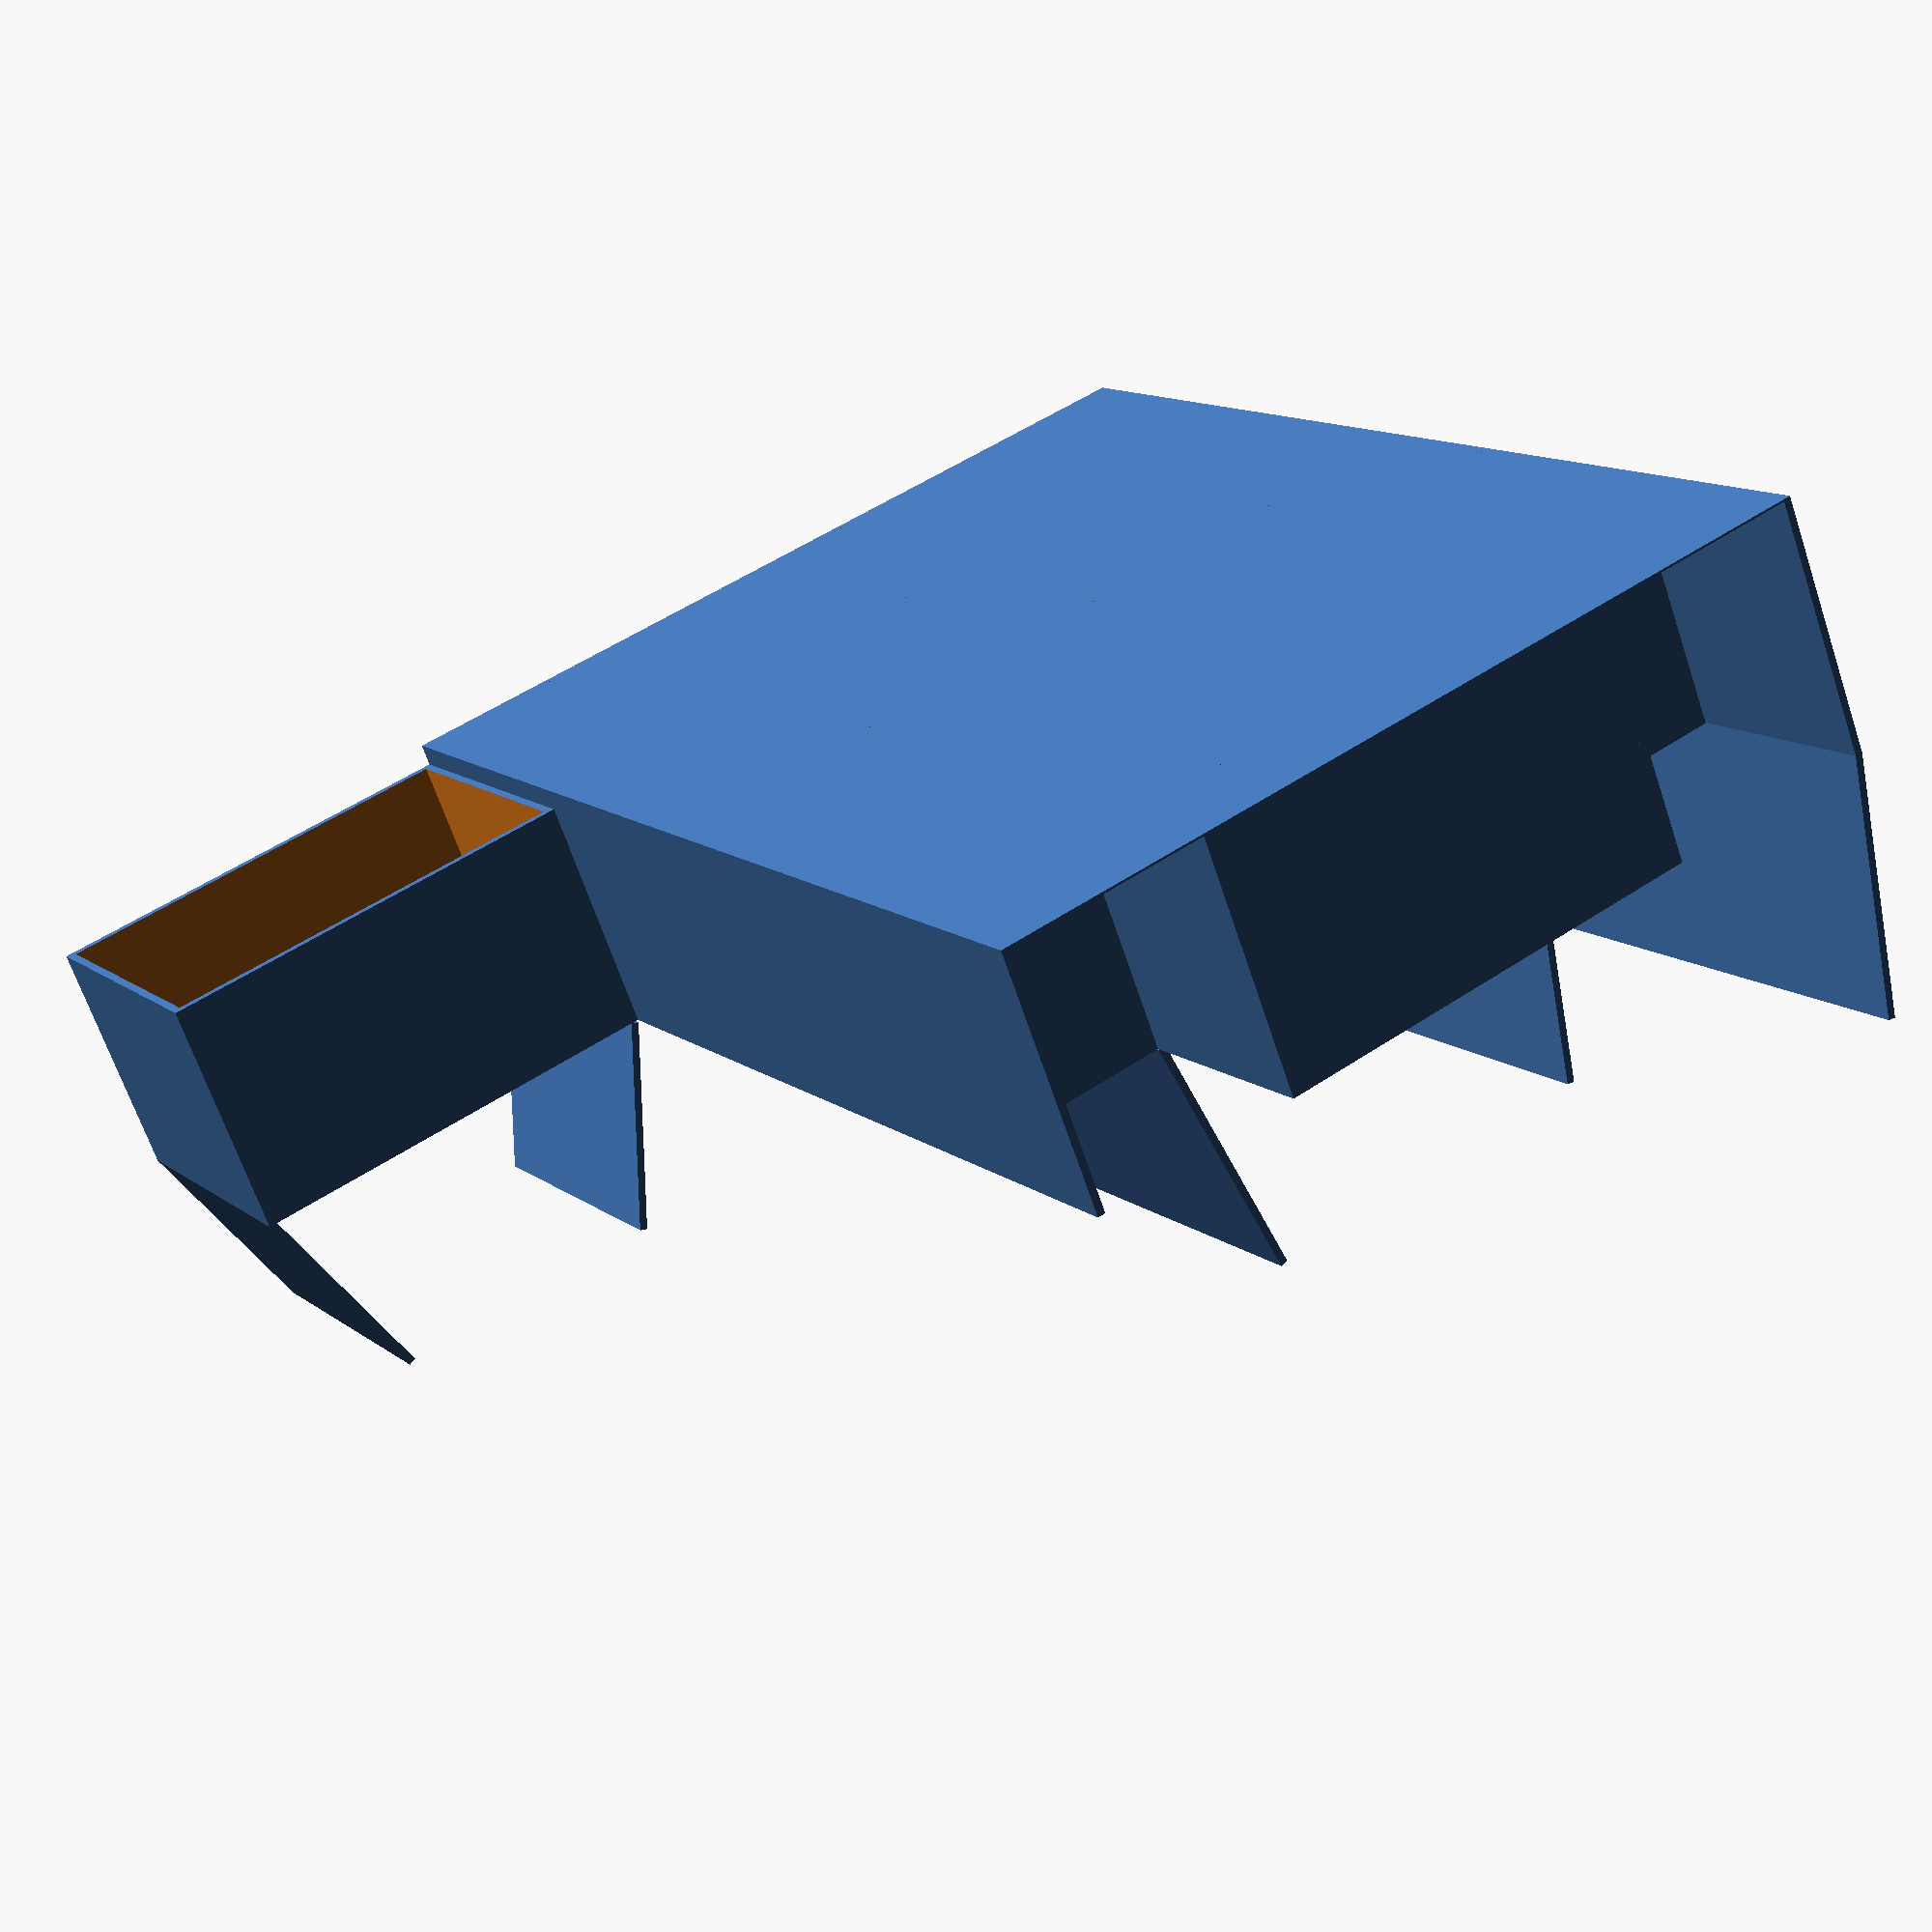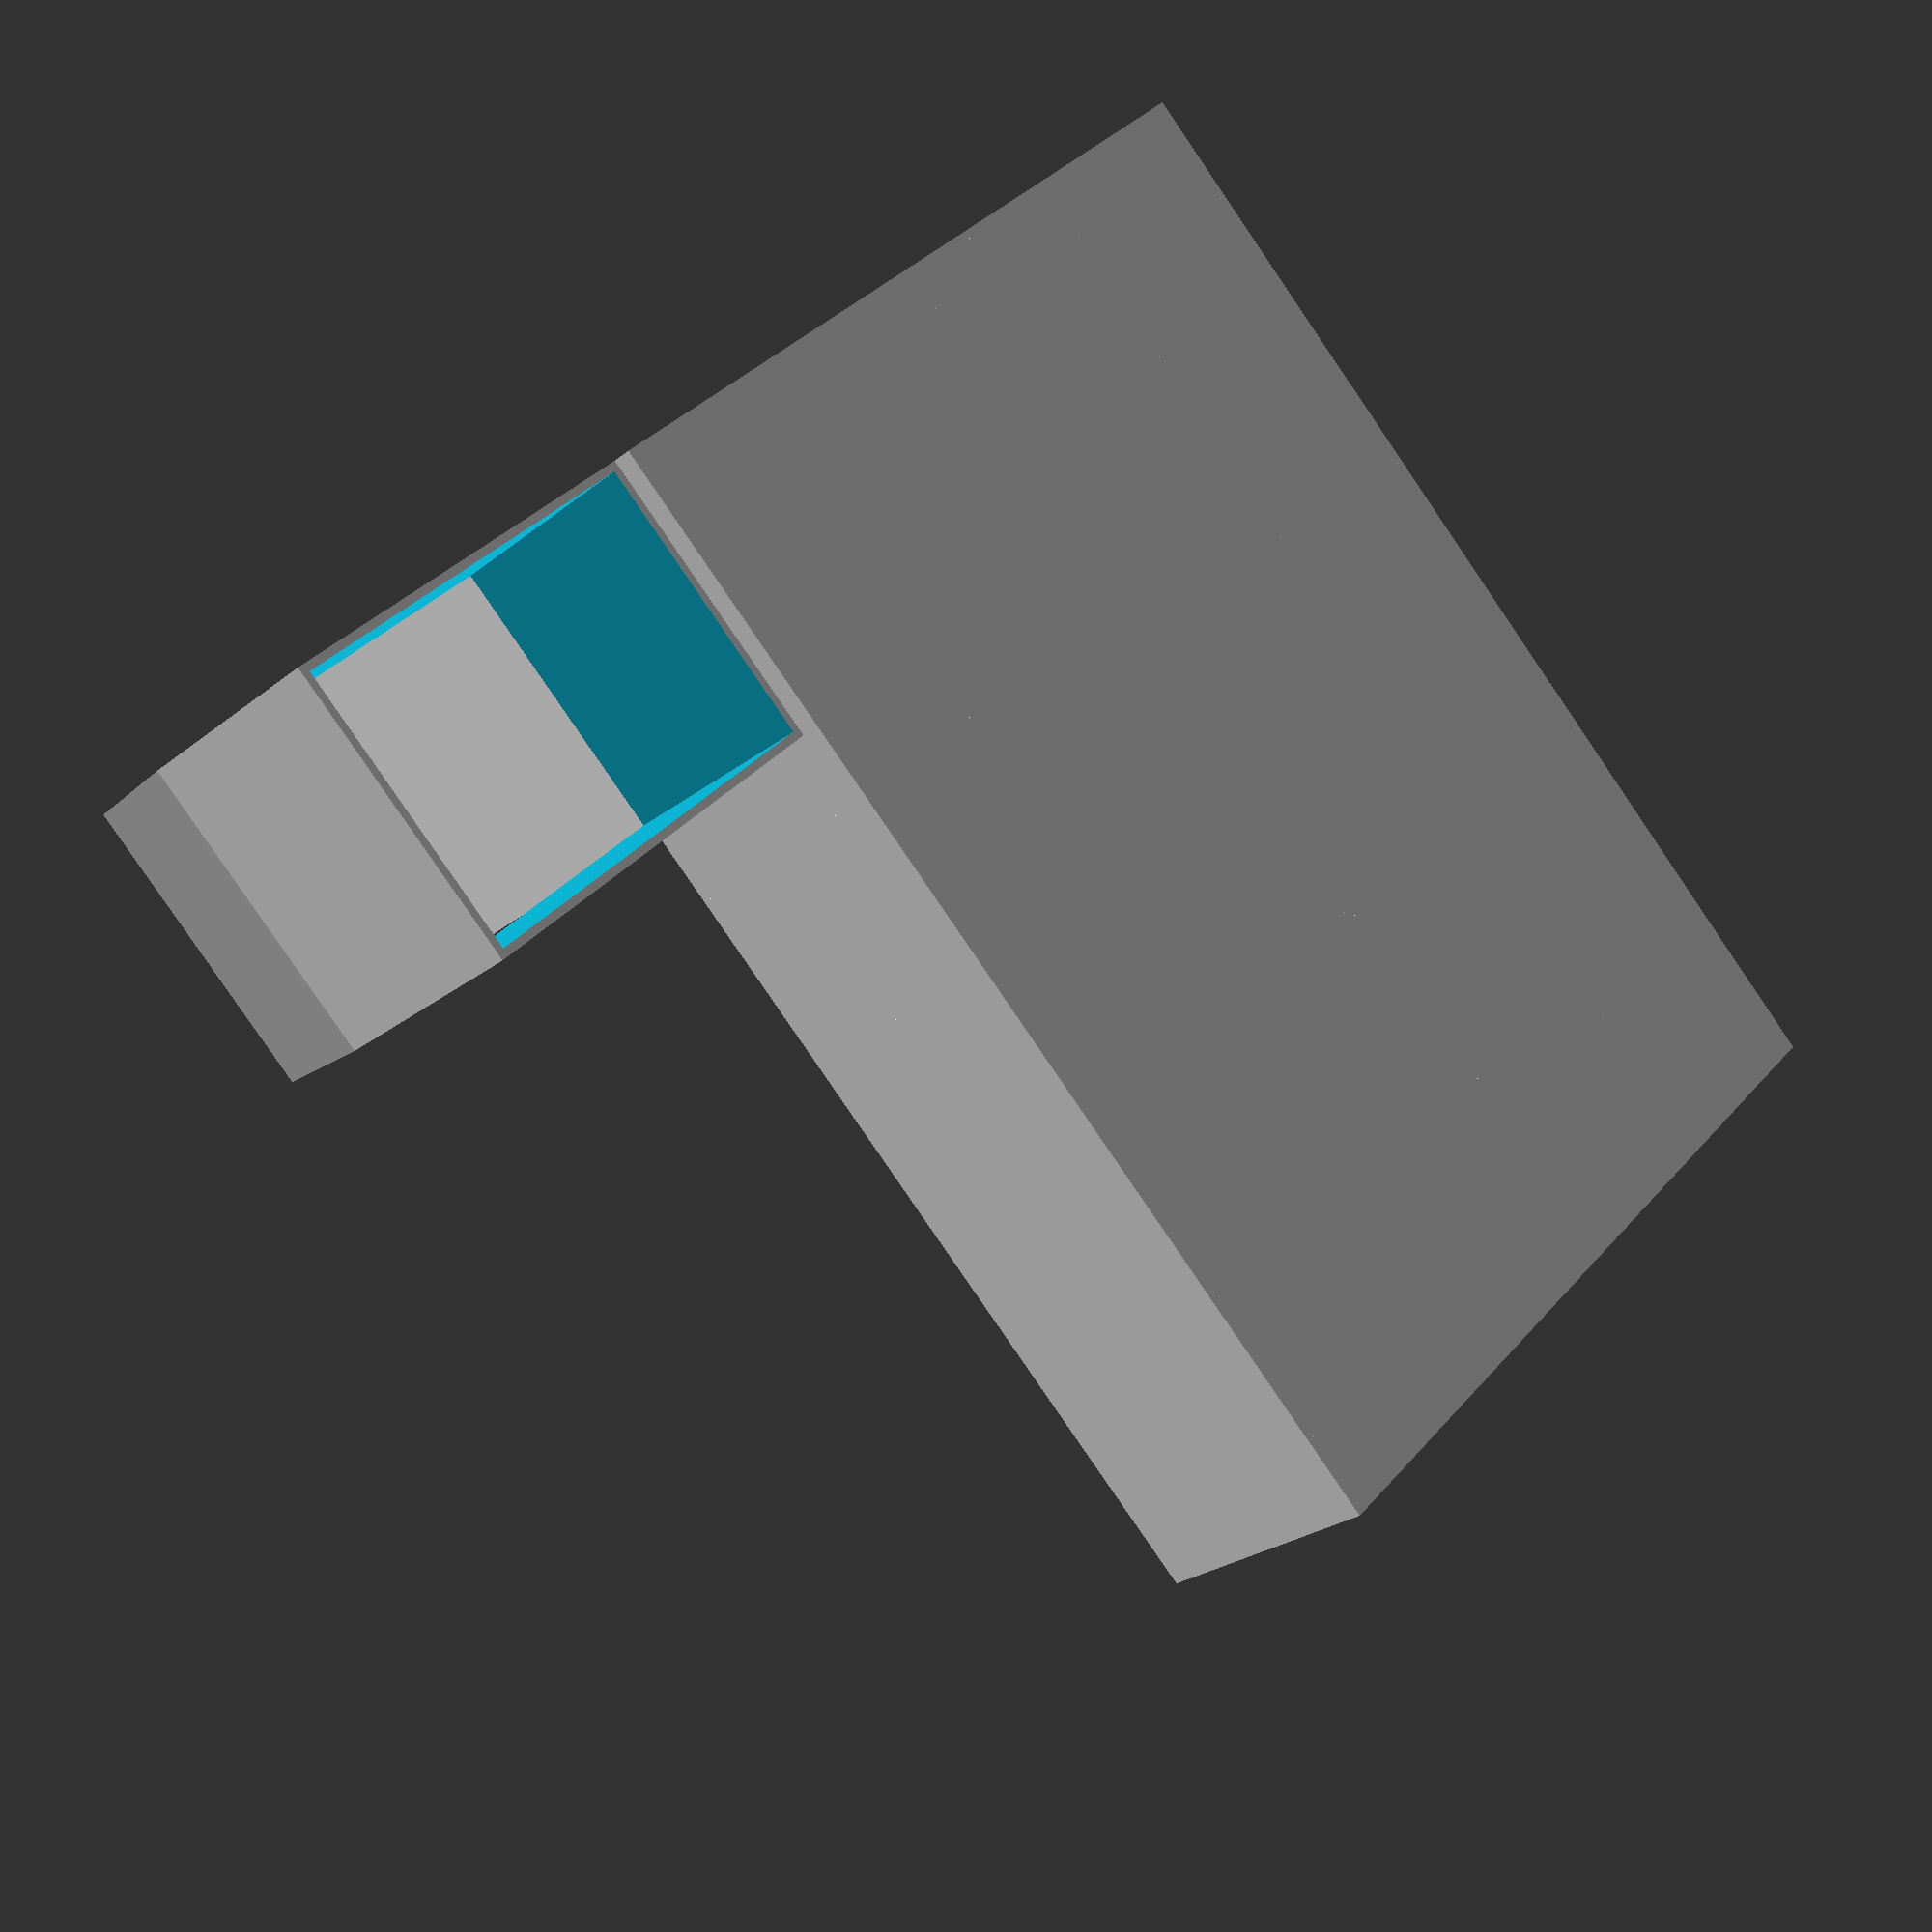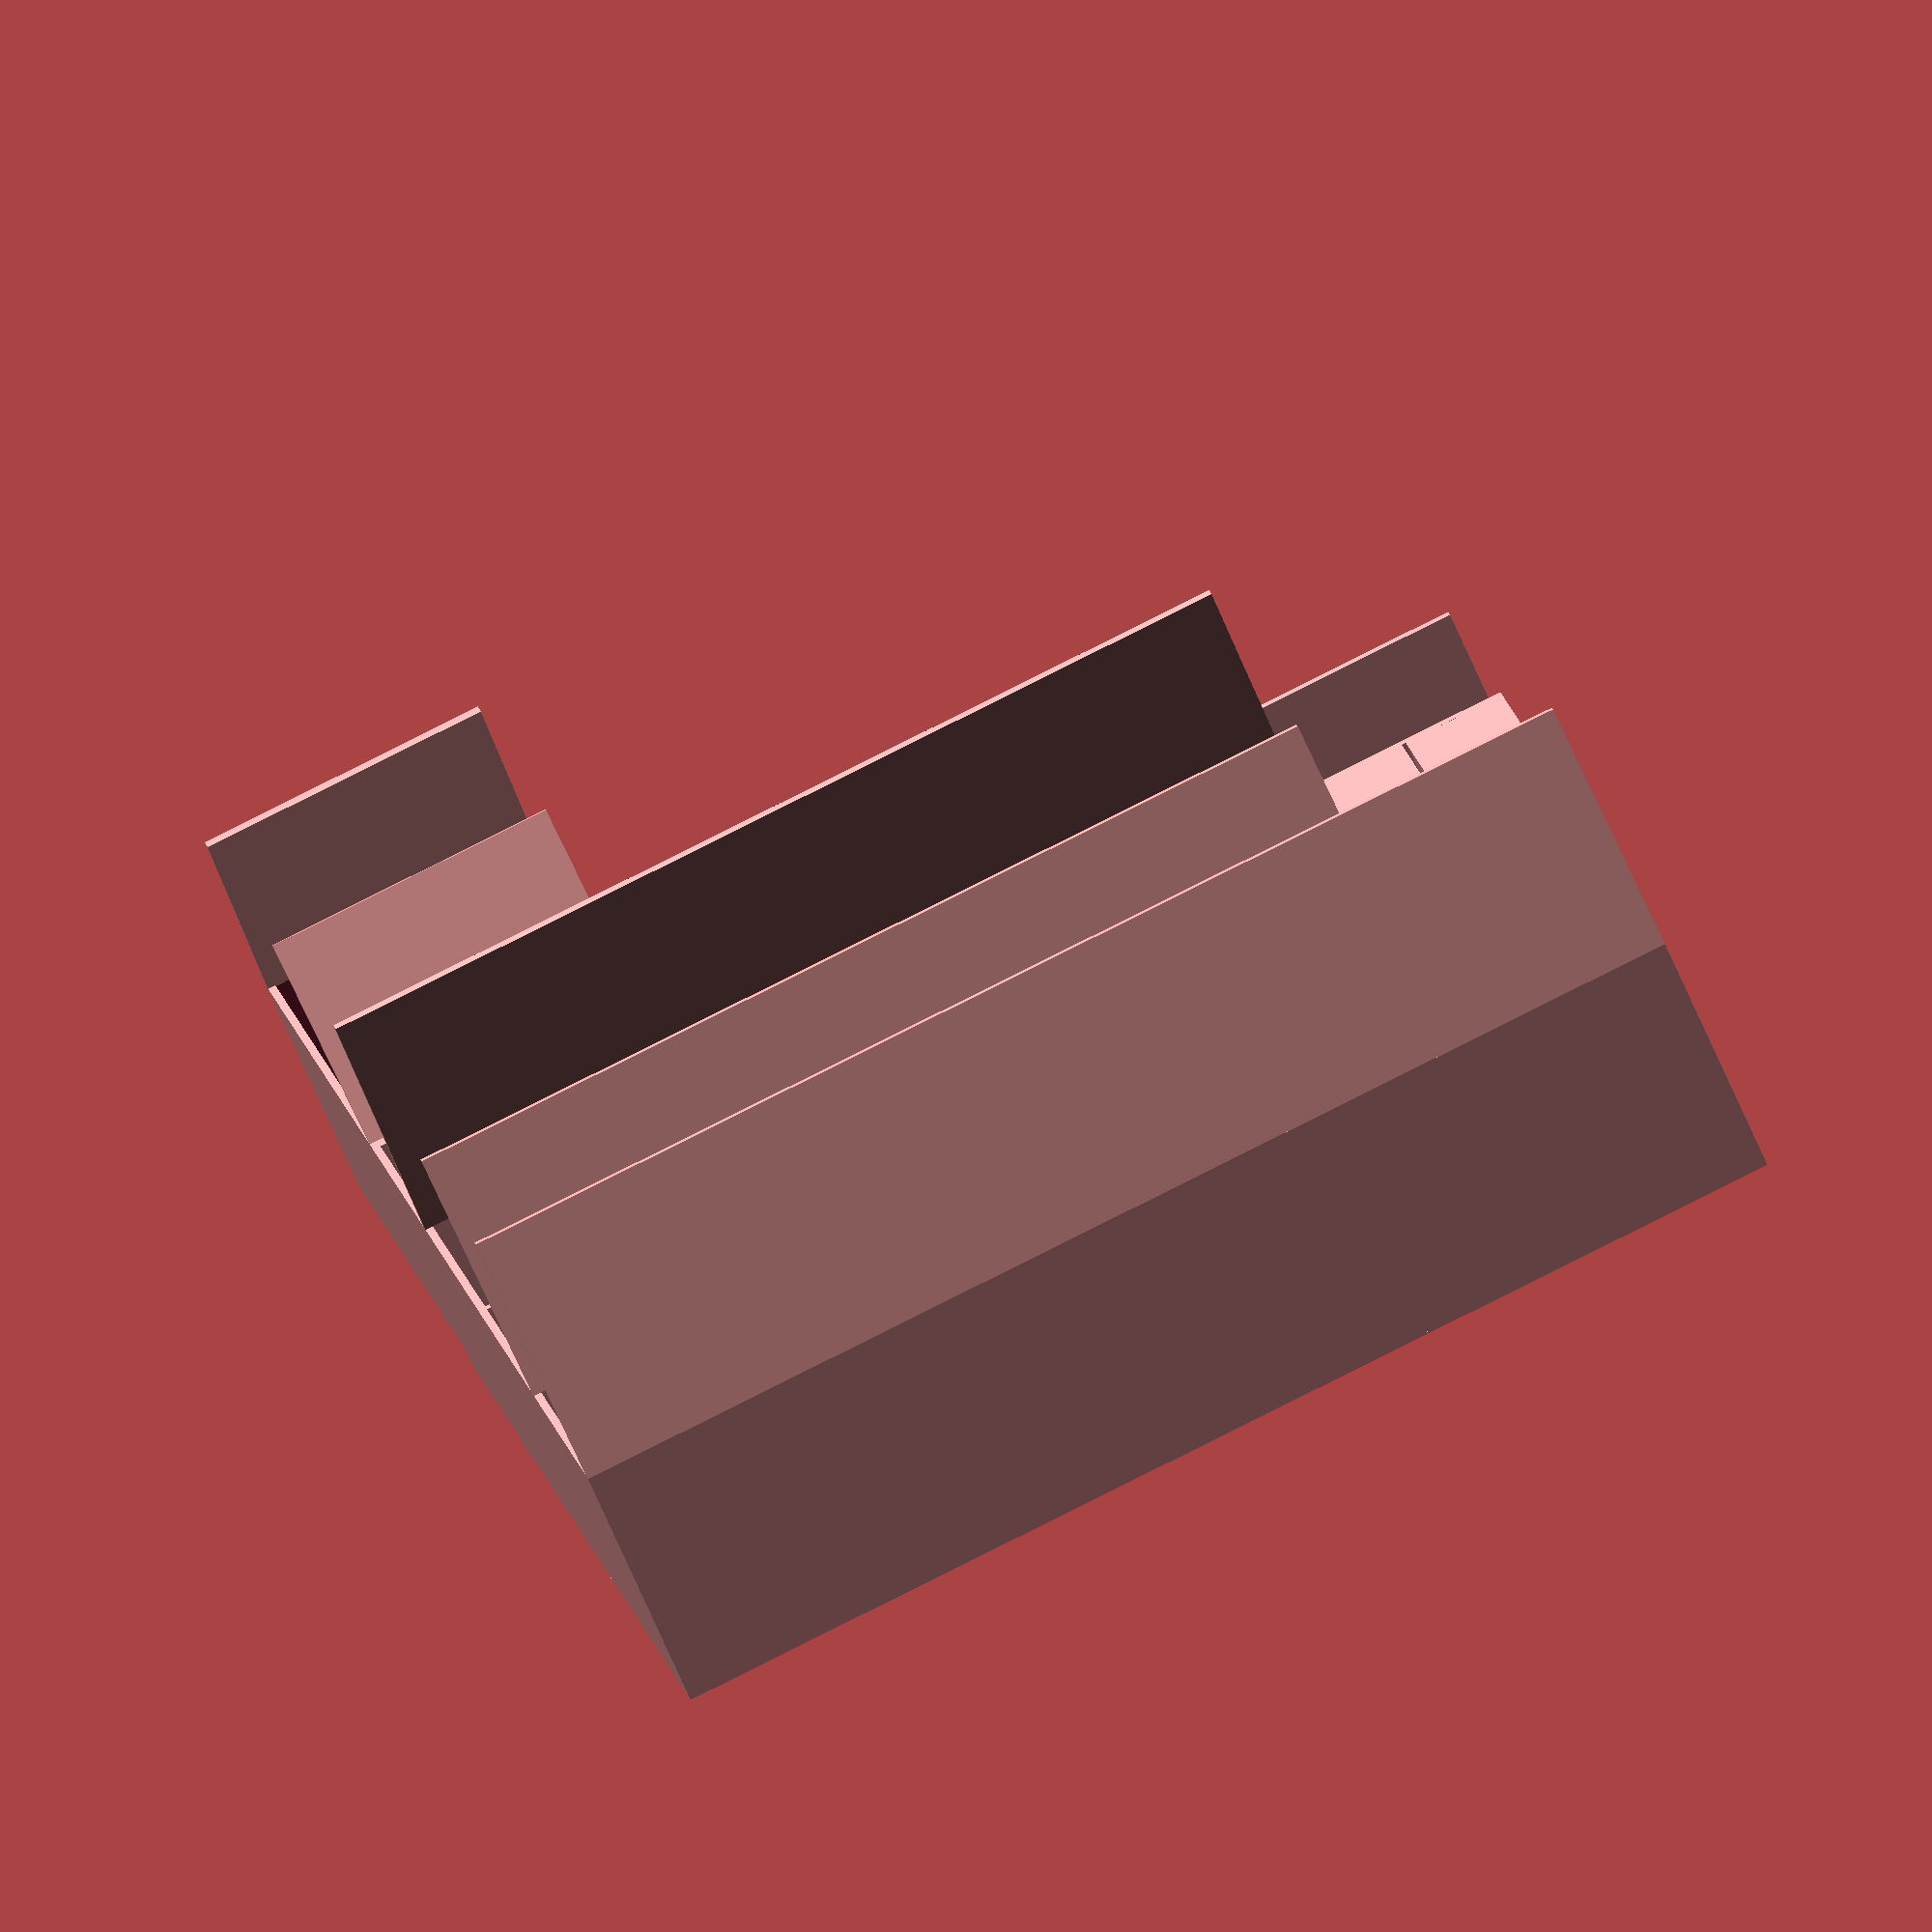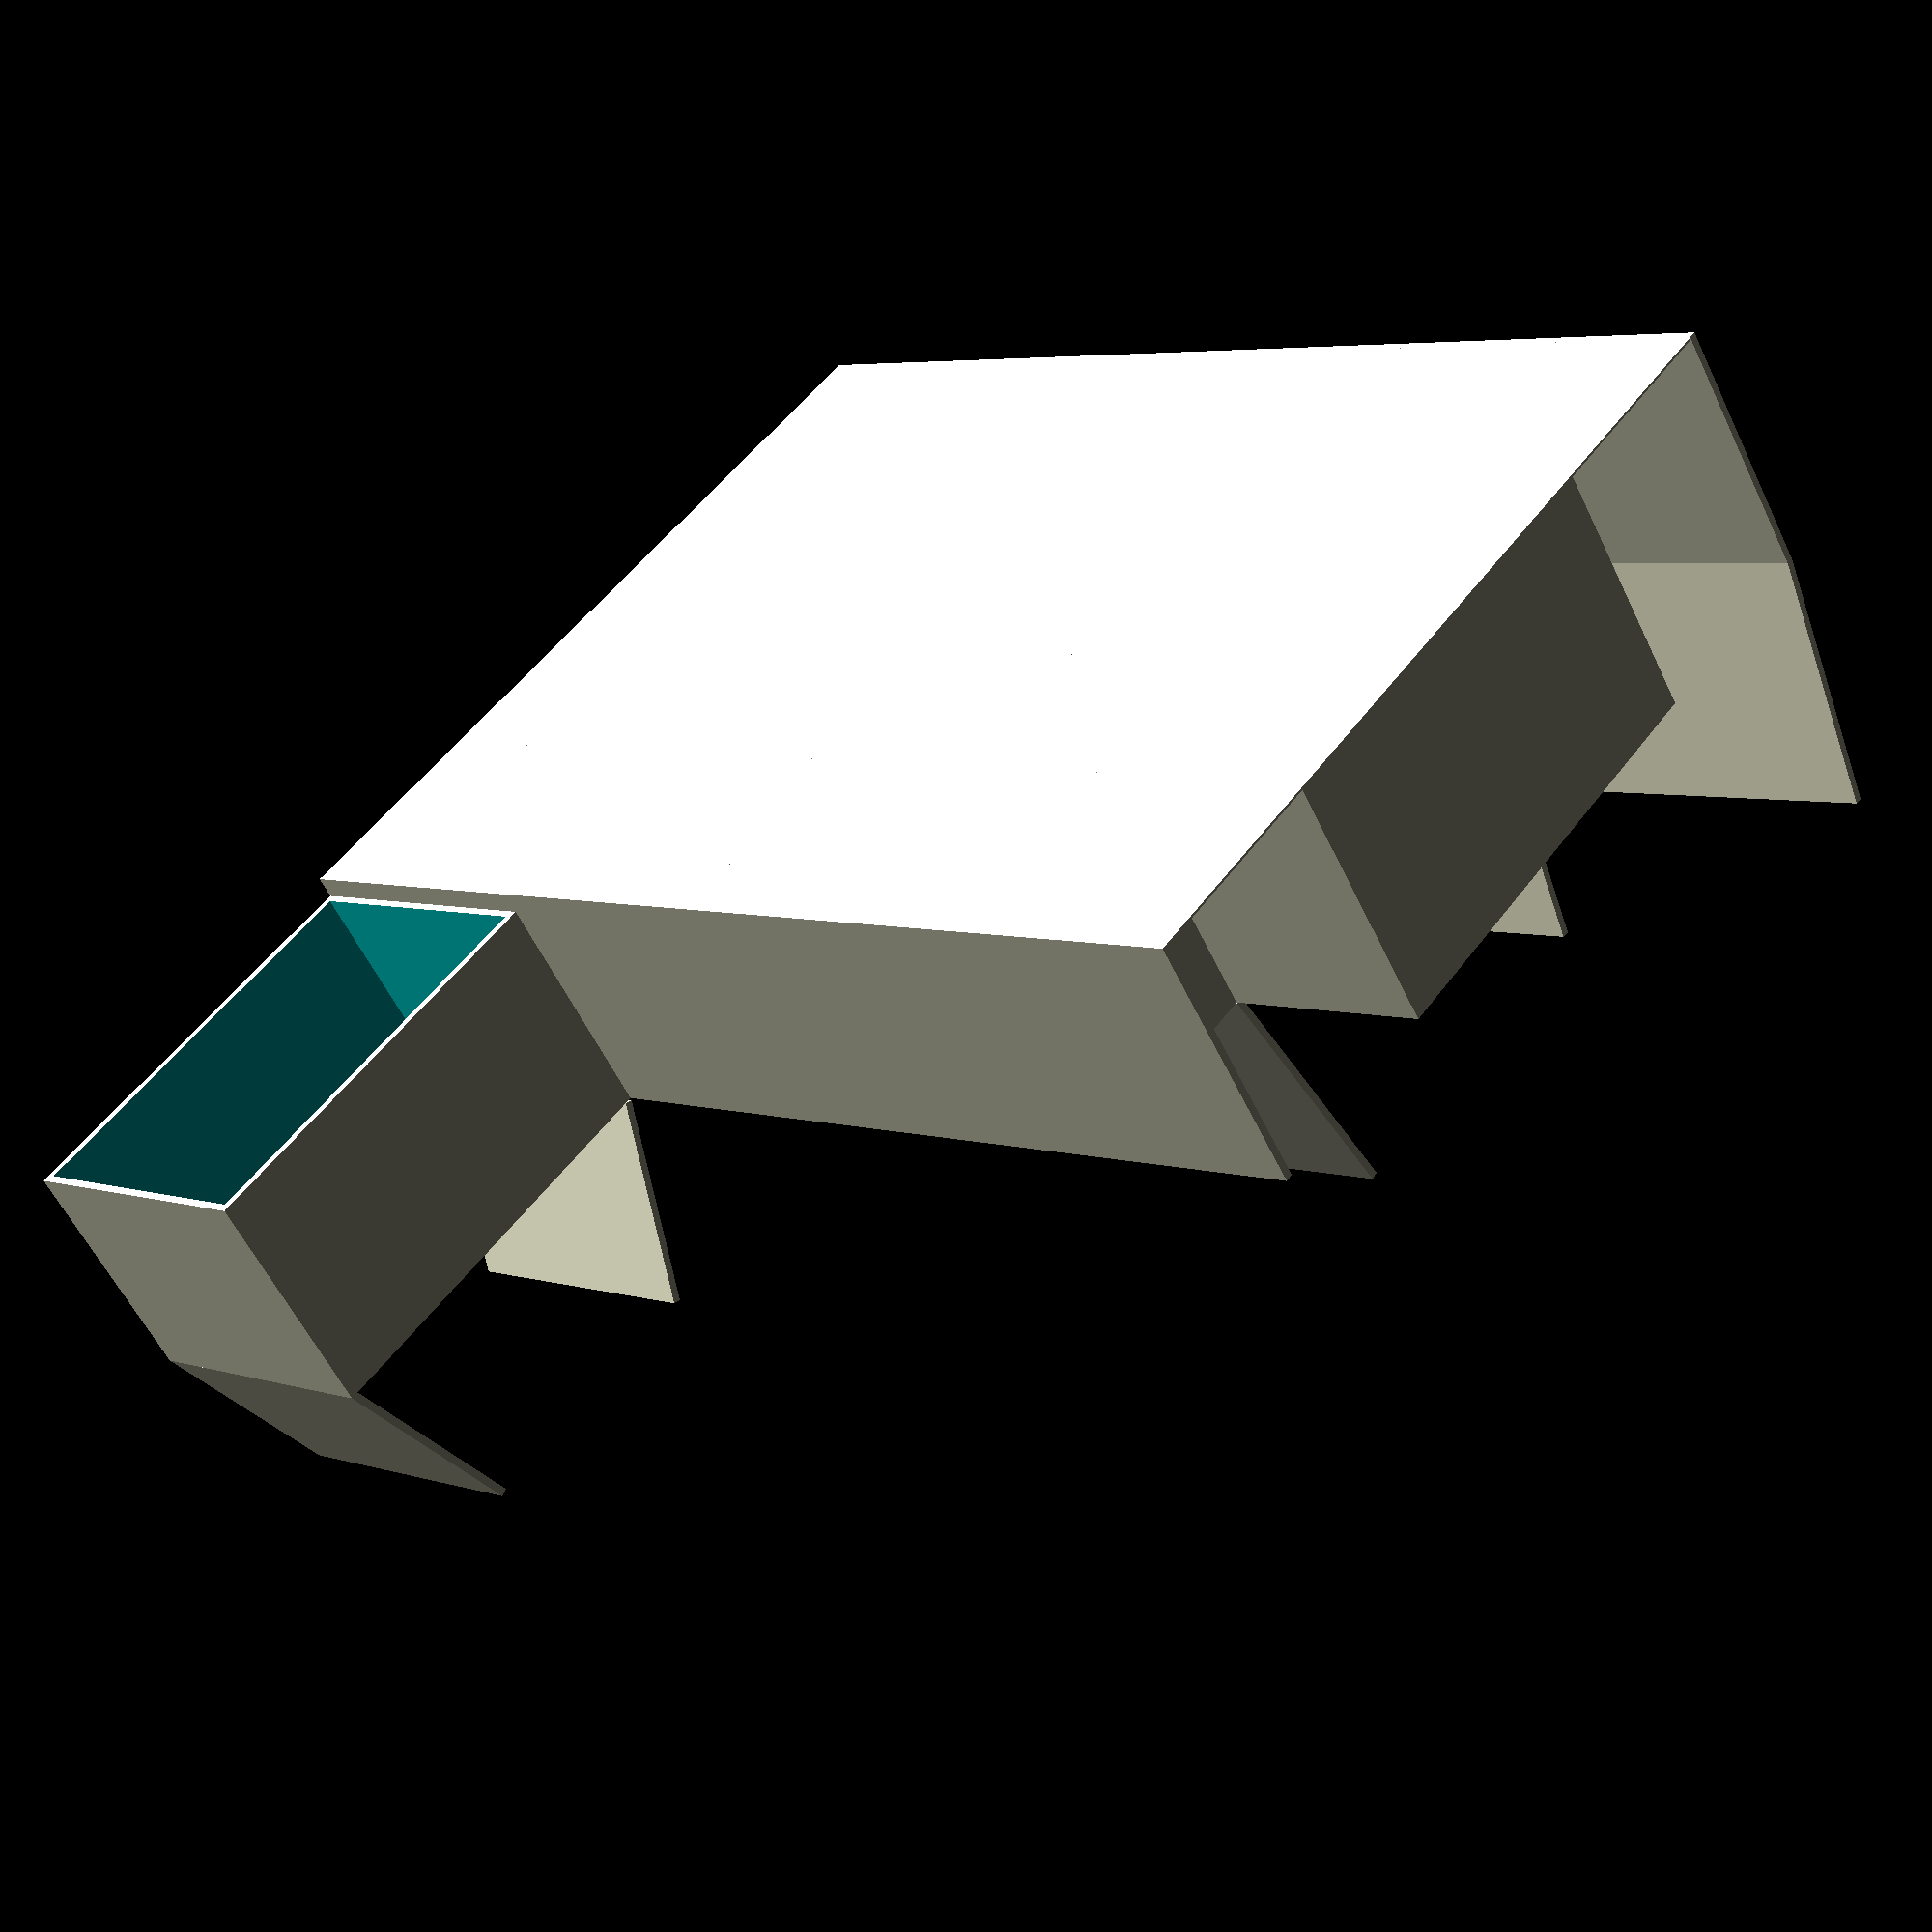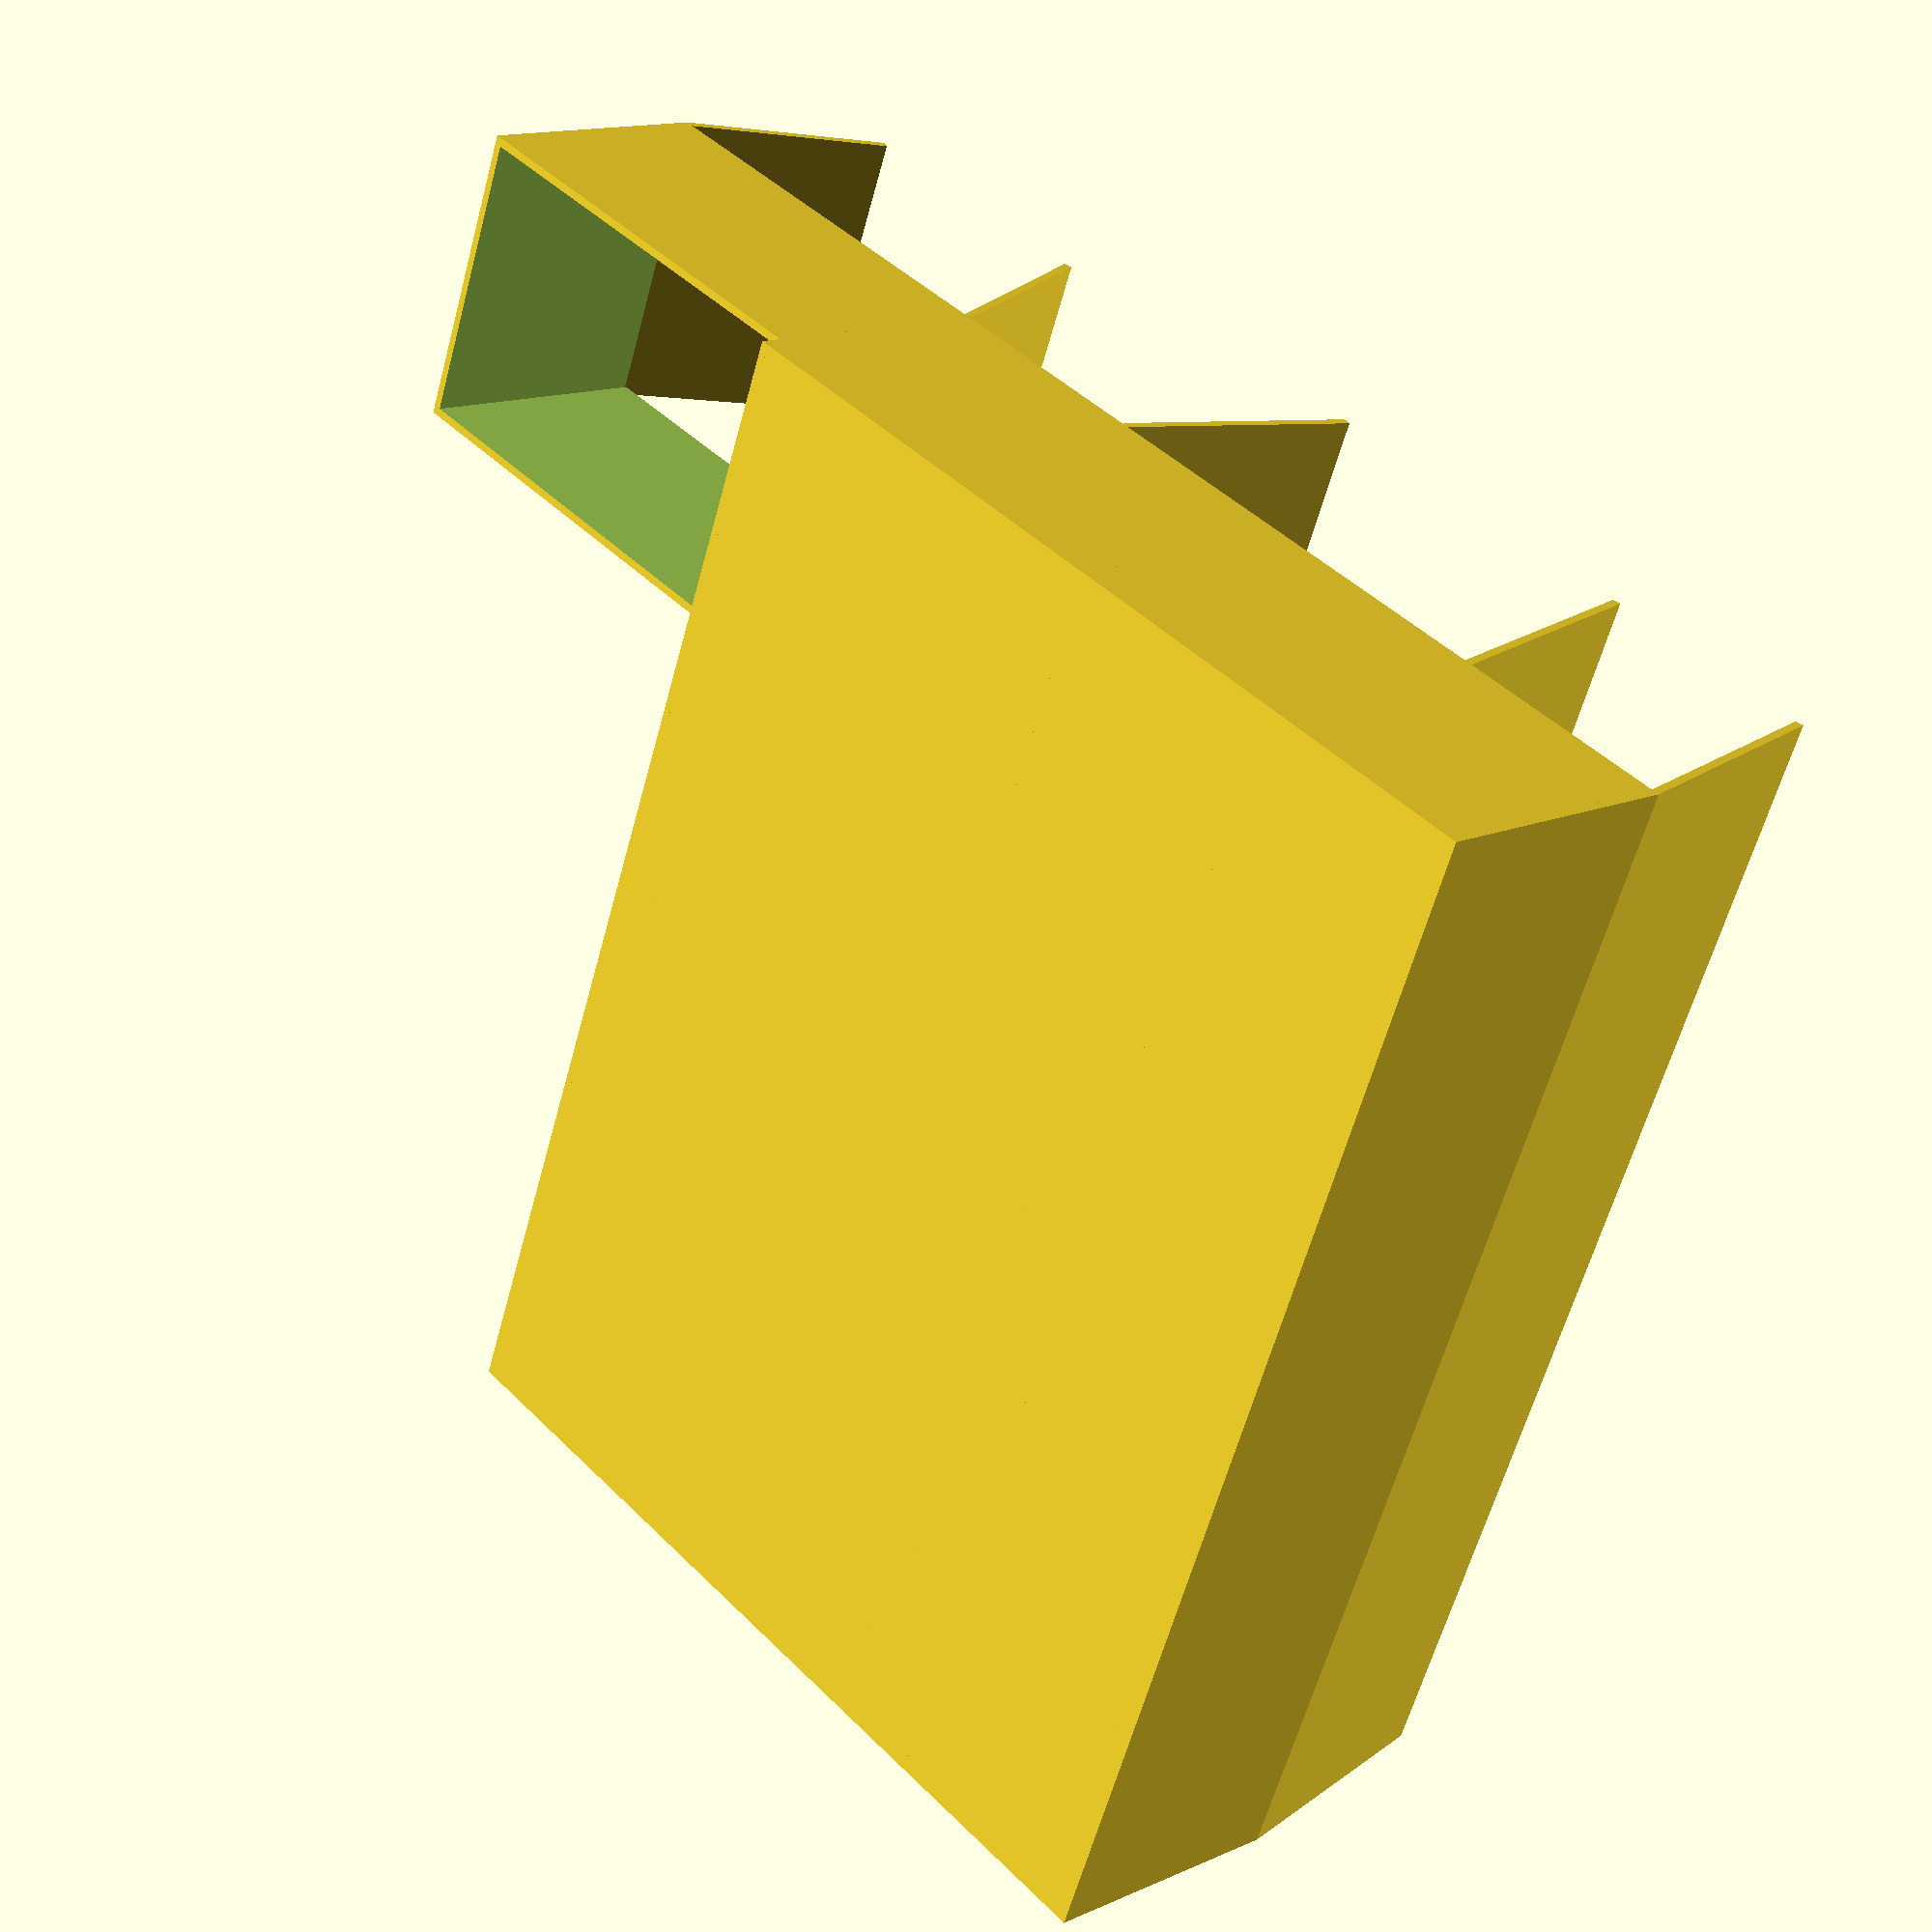
<openscad>
module drawer_column(num_drawers, drawer_width, height, drawer_depth, spacing) {
    drawer_height = height / num_drawers - spacing;
    for (i = [0 : num_drawers - 1]) {
        translate([0, 0, i * (drawer_height + spacing)]) {
            cube([drawer_width, drawer_depth, drawer_height]);
        }
    }
}

module szafa_biuro() {
    grubosc_plyty = 0.18;

    szafa_w = 20.399998;
    szafa_h = 26.8;
    szafa_d = 6.;

    plecowka_d = 0.05;
    inner_d = szafa_d;
    drawer_w = szafa_w / 4 - grubosc_plyty; // grubosc_plyty odjęta przy każdej szufladzie
    drawers_h = 5;
    scale([-1., 1., 1.]) {
        // plecówka
        cube([szafa_w, plecowka_d, szafa_h]);
        // lewa
        cube([grubosc_plyty, szafa_d, szafa_h]);
        // prawa
        translate([szafa_w - grubosc_plyty, 0, 0]) {
            cube([grubosc_plyty, szafa_d, szafa_h]);
        }
        // góra
        translate([0, 0, szafa_h - grubosc_plyty]) {
            cube([szafa_w, szafa_d, grubosc_plyty]);
        }
        // szuflady
        echo(str("szafa_w = ", szafa_w));
        translate([szafa_w / 4, 0, 0]) {
            drawer_column(num_drawers = 2, drawer_width = szafa_w / 2, height = drawers_h, drawer_depth = inner_d, spacing = 0.1);
        }
        // półki lewe
        for (i = [0 : 1]) {
            translate([grubosc_plyty + i * (grubosc_plyty + drawer_w), 0, drawers_h]) {
                // magic spacing to make it look like shelves
                drawer_column(num_drawers = 5, drawer_width = drawer_w, height = szafa_h - drawers_h, drawer_depth = inner_d, spacing = 4.2);
            }
        }
        // lewy pionowy środek półek
        translate([szafa_w / 4, 0, 0]) {
            cube([grubosc_plyty, inner_d, szafa_h]);
        }
        translate([0, szafa_d, 0]) {
            rotate([0, 0, -10]) {
                cube([grubosc_plyty, inner_d, szafa_h]);
            }
        }
        //---
        // pionowy środek
        translate([szafa_w / 2, 0, drawers_h]) {
            cube([grubosc_plyty, inner_d, szafa_h - drawers_h]);
        }
        translate([szafa_w / 4, szafa_d, drawers_h]) {
            rotate([0, 0, -10]) {
                cube([grubosc_plyty, inner_d, szafa_h - drawers_h]);
            }
        }
        translate([3 * szafa_w / 4, szafa_d, drawers_h]) {
            rotate([0, 0, 10]) {
                cube([grubosc_plyty, inner_d, szafa_h - drawers_h]);
            }
        }
        //---
        // półki prawe
        translate([szafa_w / 2, 0, 0]) {
            for (i = [0 : 1]) {
                translate([grubosc_plyty + i * (grubosc_plyty + drawer_w), 0, drawers_h]) {
                    // magic spacing to make it look like shelves
                    drawer_column(num_drawers = 5, drawer_width = drawer_w, height = szafa_h - drawers_h, drawer_depth = inner_d, spacing = 4.2);
                }
            }
            // prawy pionowy środek półek
            translate([szafa_w / 4, 0, 0]) {
                cube([grubosc_plyty, inner_d, szafa_h]);
            }
        }
        rounded_cornes_adjust = 0.5;
        door_h = 20.;
        bonus_size = [9.2 + .69, szafa_d - rounded_cornes_adjust, szafa_h - door_h];
        translate([szafa_w, rounded_cornes_adjust, door_h]) {
            translate(bonus_size / 2) {
                difference() {
                    cube(bonus_size, center = true);
                    cube(bonus_size - 2 * grubosc_plyty * [1, -1, 1], center = true);
                }
            }
            translate([grubosc_plyty, bonus_size.y, 0]) {
                rotate([0, 0, 70]) {
                    cube([bonus_size.x / 2, grubosc_plyty, bonus_size.z]);
                }
                translate([bonus_size.x - grubosc_plyty, 0, 0]) {
                    rotate([0, 0, 110]) {
                        cube([bonus_size.x / 2, grubosc_plyty, bonus_size.z]);
                    }
                }
            }
        }
        // without doors for a walkway
        //        translate([szafa_w - grubosc_plyty, szafa_d, 0]) {
        //            rotate([0, 0, 10]) {
        //                cube([grubosc_plyty, inner_d, szafa_h]);
        //            }
        //        }
        //        translate([7 * szafa_w / 8, 1.2 * szafa_d, szafa_h/2]) {
        //            rotate([0, 90, 0]) {
        //                scale([0.1, 0.1, 0.1]) {
        //                    text("brak drzwi ↓");
        //                }
        //            }
        //        }
    }
}
szafa_biuro();

</openscad>
<views>
elev=167.7 azim=21.7 roll=30.4 proj=p view=solid
elev=83.0 azim=312.7 roll=34.3 proj=p view=solid
elev=277.2 azim=301.9 roll=63.4 proj=o view=wireframe
elev=175.0 azim=36.7 roll=44.2 proj=p view=wireframe
elev=59.9 azim=47.9 roll=345.0 proj=p view=wireframe
</views>
